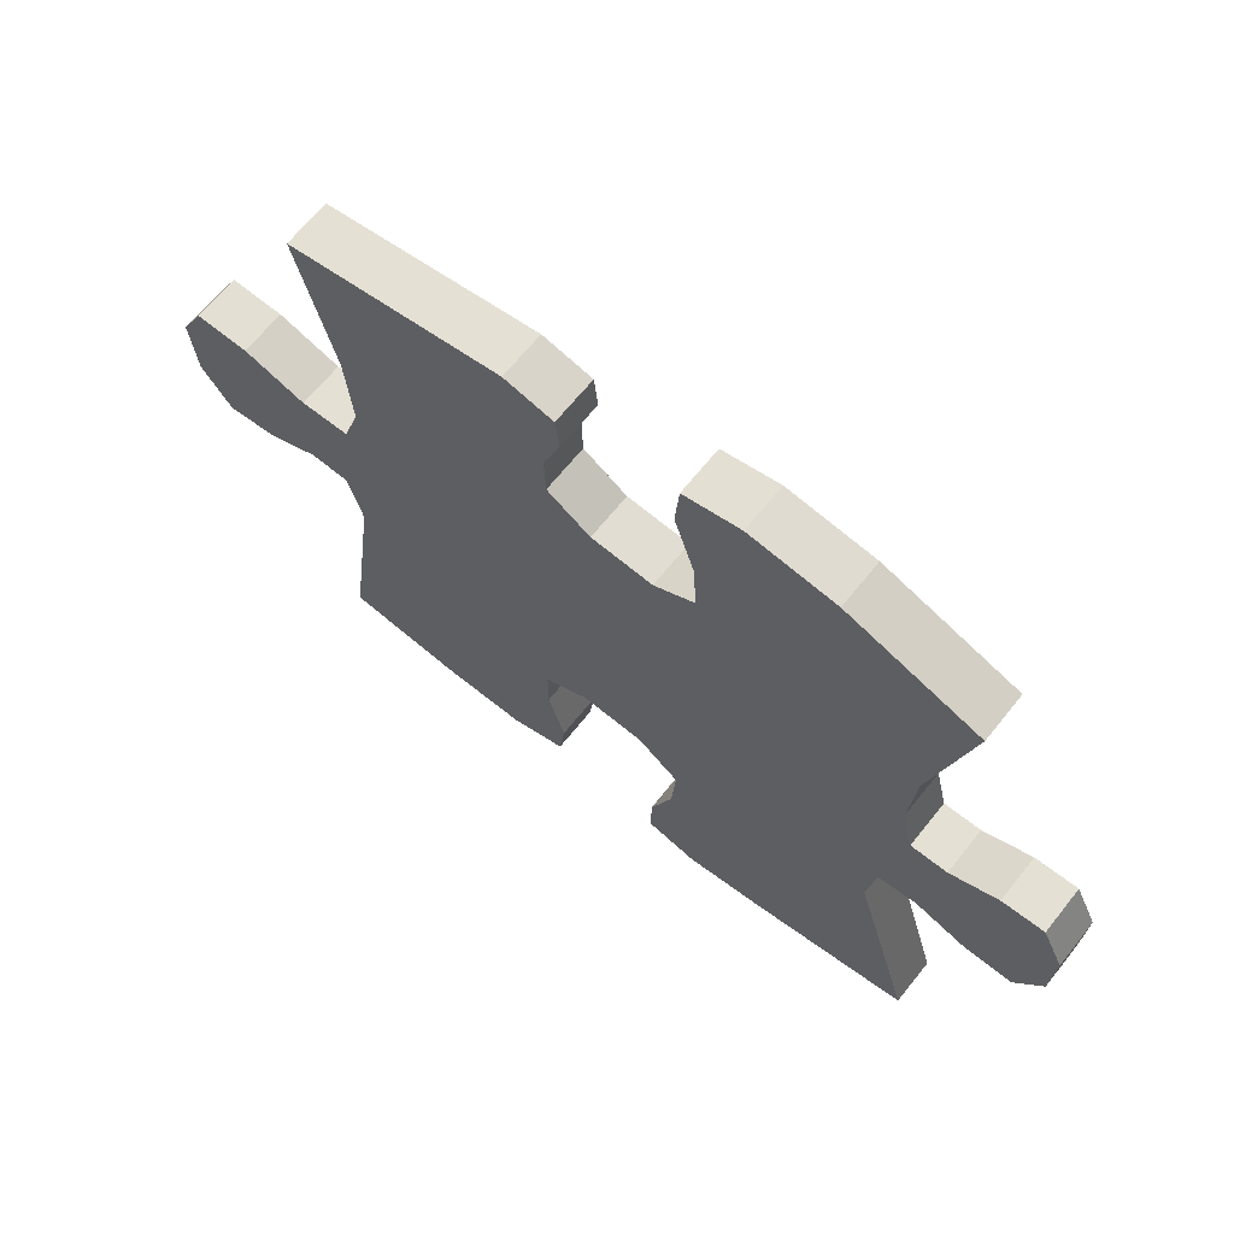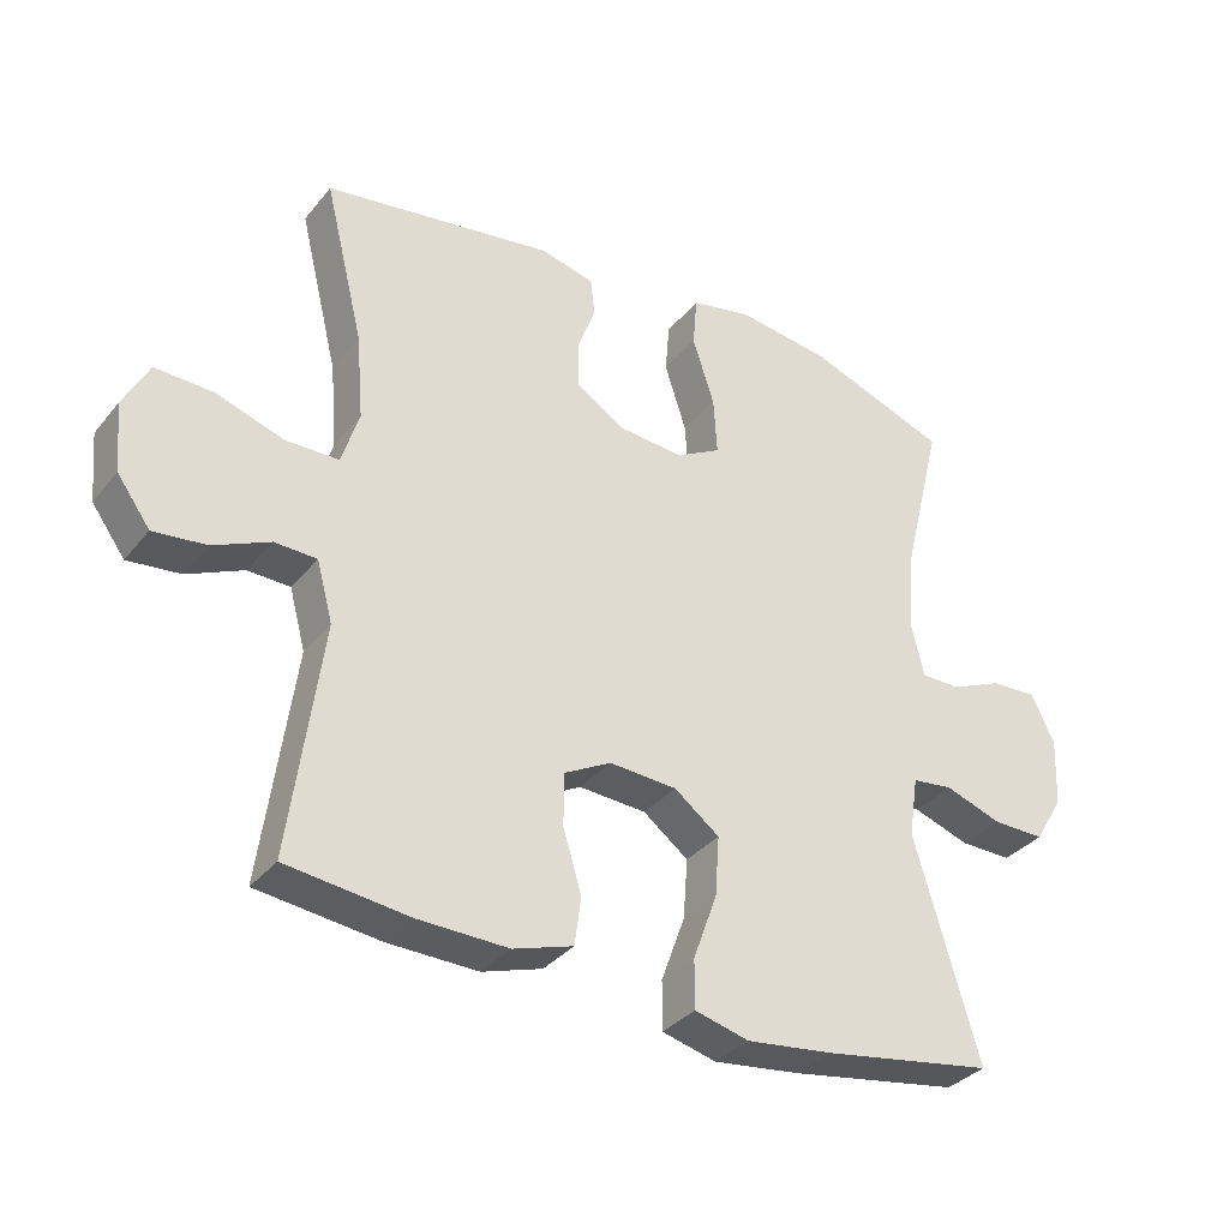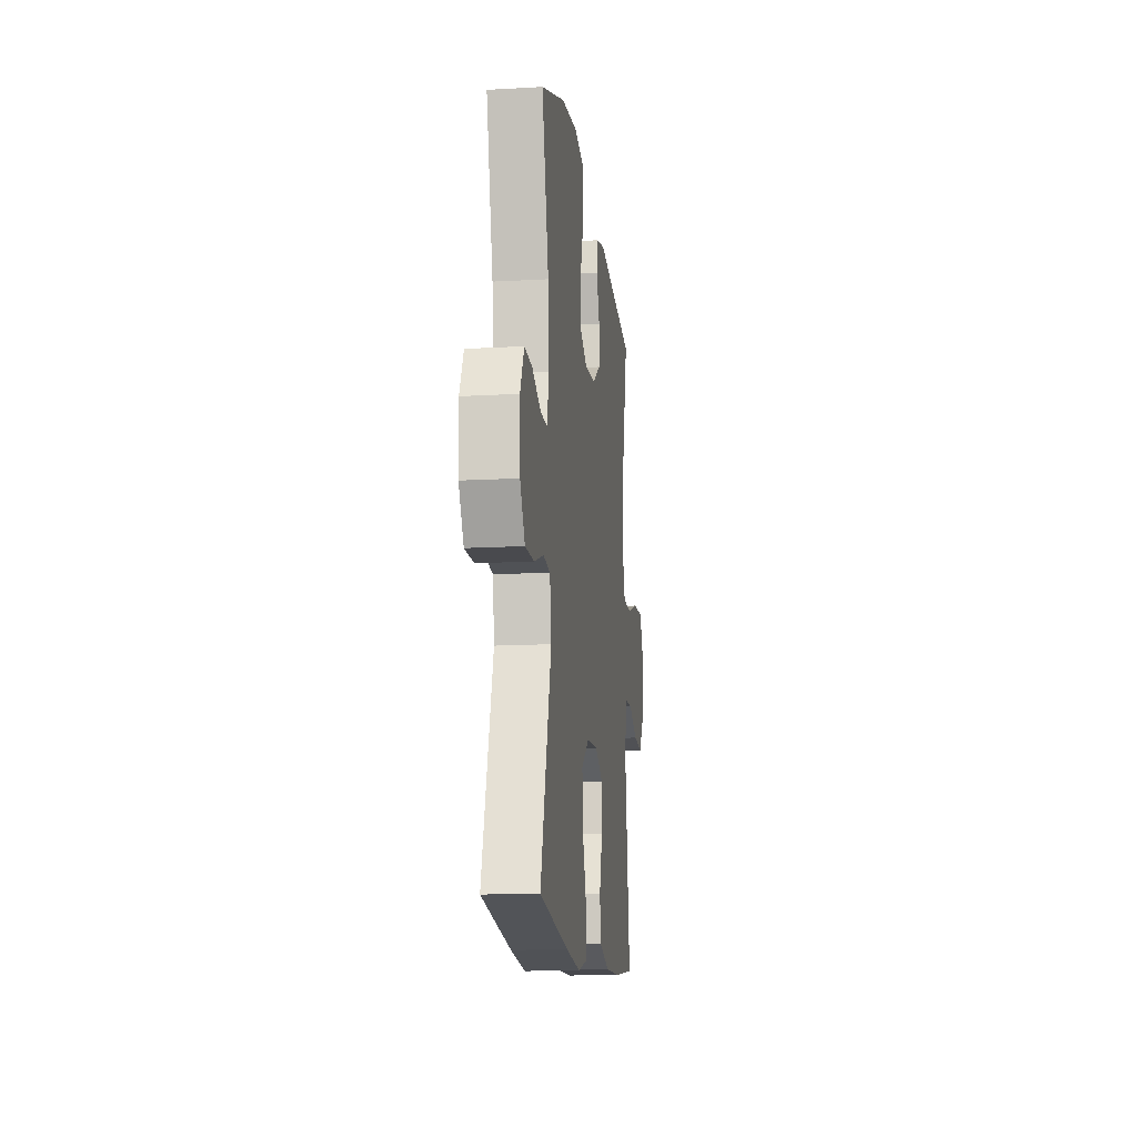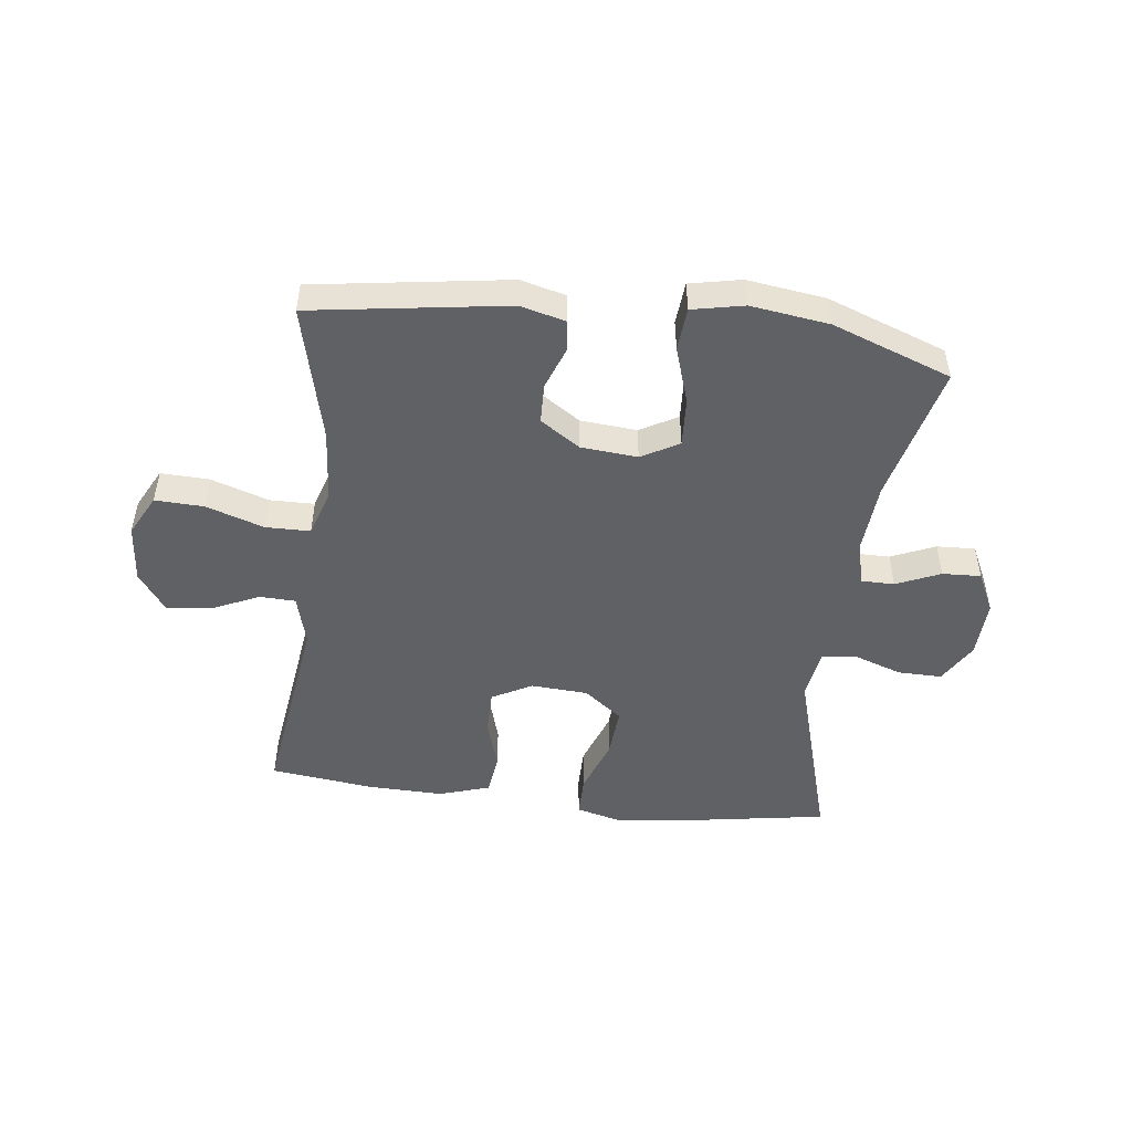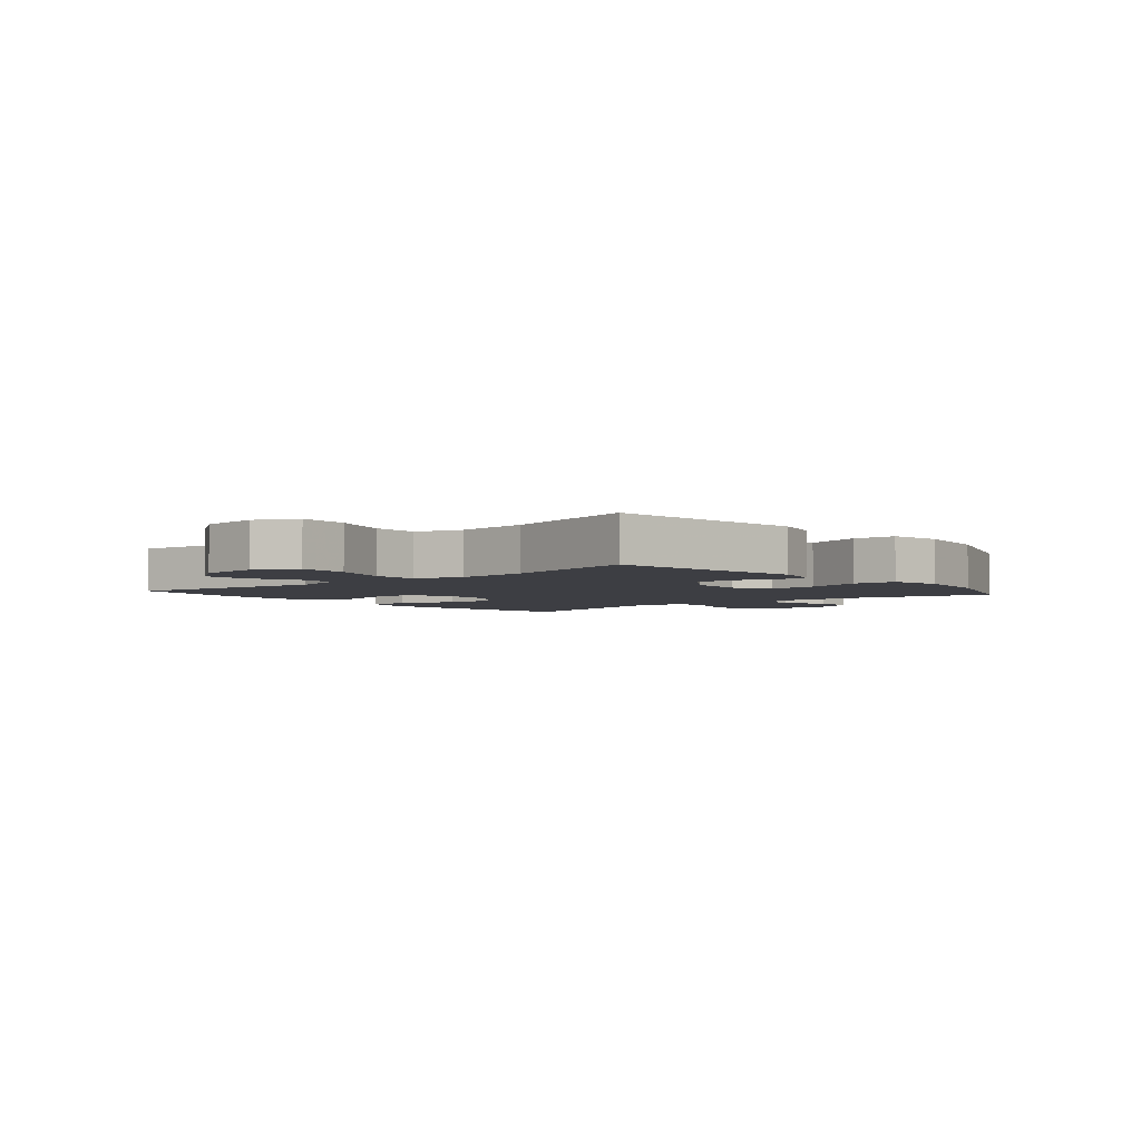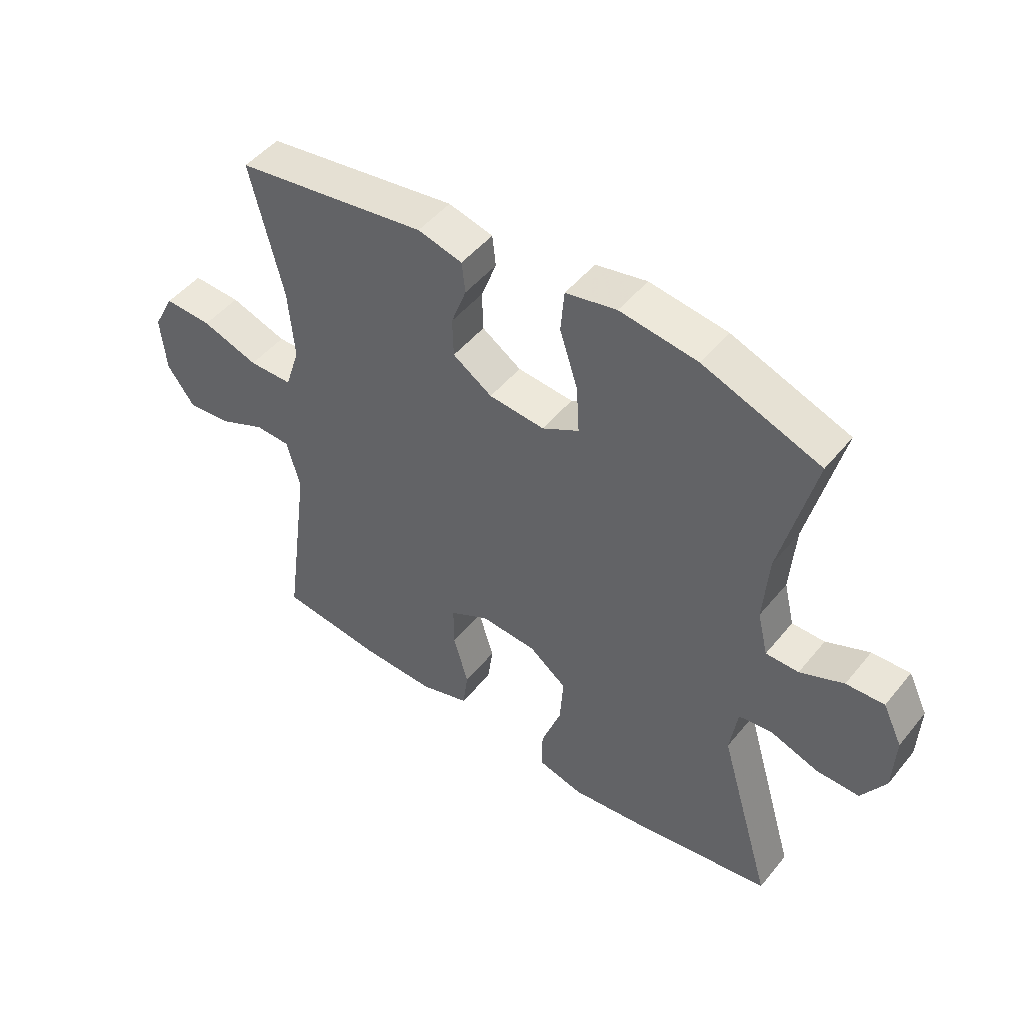
<metadata>
{"format":"obj","ext":"obj","renderer":"f3d","projection":"perspective","resolution":1024,"background":"white","views":[{"elev":66.0,"azim":38.6,"up":"+Z"},{"elev":-33.9,"azim":-32.9,"up":"+Z"},{"elev":-14.1,"azim":97.2,"up":"+Z"},{"elev":-49.1,"azim":-7.0,"up":"+Y"},{"elev":-3.7,"azim":-49.6,"up":"+Y"},{"elev":48.5,"azim":37.3,"up":"+Z"}]}
</metadata>
<code>
v -0.5 0.07 -0.5
v -0.455 0.07 -0.169
v -0.478 0.07 -0.084
v -0.538 0.07 -0.082
v -0.618 0.07 -0.118
v -0.693 0.07 -0.126
v -0.74 0.07 -0.061
v -0.749 0.07 0.037
v -0.713 0.07 0.106
v -0.631 0.07 0.103
v -0.534 0.07 0.071
v -0.459 0.07 0.072
v -0.434 0.07 0.15
v -0.444 0.07 0.271
v -0.5 0.07 0.5
v -0.172 0.07 0.549
v -0.096 0.07 0.53
v -0.09 0.07 0.477
v -0.116 0.07 0.407
v -0.114 0.07 0.34
v -0.047 0.07 0.296
v 0.048 0.07 0.288
v 0.111 0.07 0.323
v 0.106 0.07 0.405
v 0.075 0.07 0.501
v 0.081 0.07 0.573
v 0.168 0.07 0.591
v 0.3 0.07 0.573
v 0.5 0.07 0.5
v 0.443 0.07 0.268
v 0.434 0.07 0.15
v 0.452 0.07 0.075
v 0.508 0.07 0.075
v 0.582 0.07 0.107
v 0.647 0.07 0.11
v 0.68 0.07 0.042
v 0.676 0.07 -0.056
v 0.635 0.07 -0.124
v 0.561 0.07 -0.123
v 0.48 0.07 -0.095
v 0.422 0.07 -0.102
v 0.409 0.07 -0.188
v 0.5 0.07 -0.5
v 0.256 0.07 -0.54
v 0.134 0.07 -0.555
v 0.057 0.07 -0.535
v 0.057 0.07 -0.466
v 0.091 0.07 -0.372
v 0.097 0.07 -0.287
v 0.033 0.07 -0.238
v -0.063 0.07 -0.232
v -0.13 0.07 -0.268
v -0.13 0.07 -0.342
v -0.104 0.07 -0.429
v -0.113 0.07 -0.497
v -0.198 0.07 -0.524
v -0.326 0.07 -0.521
v -0.5 0 -0.5
v -0.455 0 -0.169
v -0.478 0 -0.084
v -0.538 0 -0.082
v -0.618 0 -0.118
v -0.693 0 -0.126
v -0.74 0 -0.061
v -0.749 0 0.037
v -0.713 0 0.106
v -0.631 0 0.103
v -0.534 0 0.071
v -0.459 0 0.072
v -0.434 0 0.15
v -0.444 0 0.271
v -0.5 0 0.5
v -0.172 0 0.549
v -0.096 0 0.53
v -0.09 0 0.477
v -0.116 0 0.407
v -0.114 0 0.34
v -0.047 0 0.296
v 0.048 0 0.288
v 0.111 0 0.323
v 0.106 0 0.405
v 0.075 0 0.501
v 0.081 0 0.573
v 0.168 0 0.591
v 0.3 0 0.573
v 0.5 0 0.5
v 0.443 0 0.268
v 0.434 0 0.15
v 0.452 0 0.075
v 0.508 0 0.075
v 0.582 0 0.107
v 0.647 0 0.11
v 0.68 0 0.042
v 0.676 0 -0.056
v 0.635 0 -0.124
v 0.561 0 -0.123
v 0.48 0 -0.095
v 0.422 0 -0.102
v 0.409 0 -0.188
v 0.5 0 -0.5
v 0.256 0 -0.54
v 0.134 0 -0.555
v 0.057 0 -0.535
v 0.057 0 -0.466
v 0.091 0 -0.372
v 0.097 0 -0.287
v 0.033 0 -0.238
v -0.063 0 -0.232
v -0.13 0 -0.268
v -0.13 0 -0.342
v -0.104 0 -0.429
v -0.113 0 -0.497
v -0.198 0 -0.524
v -0.326 0 -0.521
f 57 1 2
f 56 57 2
f 55 56 2
f 54 55 2
f 53 54 2
f 52 53 2 3
f 51 52 3
f 50 51 3
f 46 47 48
f 45 46 48
f 44 45 48
f 43 44 48
f 42 43 48
f 41 42 48 49
f 38 39 40
f 37 38 40
f 36 37 40
f 35 36 40
f 34 35 40
f 33 34 40
f 32 33 40 41
f 41 49 50
f 32 41 50
f 31 32 50
f 28 29 30
f 27 28 30
f 26 27 30
f 25 26 30
f 24 25 30
f 23 24 30 31
f 17 18 19
f 16 17 19
f 15 16 19
f 14 15 19
f 13 14 19 20
f 12 13 20 21
f 9 10 11
f 8 9 11
f 7 8 11
f 6 7 11
f 5 6 11
f 4 5 11
f 3 4 11 12
f 31 50 3
f 23 31 3
f 22 23 3
f 3 12 21 22
f 59 58 114
f 59 114 113
f 59 113 112
f 59 112 111
f 59 111 110
f 60 59 110 109
f 60 109 108
f 60 108 107
f 105 104 103
f 105 103 102
f 105 102 101
f 105 101 100
f 105 100 99
f 106 105 99 98
f 97 96 95
f 97 95 94
f 97 94 93
f 97 93 92
f 97 92 91
f 97 91 90
f 98 97 90 89
f 107 106 98
f 107 98 89
f 107 89 88
f 87 86 85
f 87 85 84
f 87 84 83
f 87 83 82
f 87 82 81
f 88 87 81 80
f 76 75 74
f 76 74 73
f 76 73 72
f 76 72 71
f 77 76 71 70
f 78 77 70 69
f 68 67 66
f 68 66 65
f 68 65 64
f 68 64 63
f 68 63 62
f 68 62 61
f 69 68 61 60
f 60 107 88
f 60 88 80
f 60 80 79
f 79 78 69 60
f 1 58 59 2
f 2 59 60 3
f 3 60 61 4
f 4 61 62 5
f 5 62 63 6
f 6 63 64 7
f 7 64 65 8
f 8 65 66 9
f 9 66 67 10
f 10 67 68 11
f 11 68 69 12
f 12 69 70 13
f 13 70 71 14
f 14 71 72 15
f 15 72 73 16
f 16 73 74 17
f 17 74 75 18
f 18 75 76 19
f 19 76 77 20
f 20 77 78 21
f 21 78 79 22
f 22 79 80 23
f 23 80 81 24
f 24 81 82 25
f 25 82 83 26
f 26 83 84 27
f 27 84 85 28
f 28 85 86 29
f 29 86 87 30
f 30 87 88 31
f 31 88 89 32
f 32 89 90 33
f 33 90 91 34
f 34 91 92 35
f 35 92 93 36
f 36 93 94 37
f 37 94 95 38
f 38 95 96 39
f 39 96 97 40
f 40 97 98 41
f 41 98 99 42
f 42 99 100 43
f 43 100 101 44
f 44 101 102 45
f 45 102 103 46
f 46 103 104 47
f 47 104 105 48
f 48 105 106 49
f 49 106 107 50
f 50 107 108 51
f 51 108 109 52
f 52 109 110 53
f 53 110 111 54
f 54 111 112 55
f 55 112 113 56
f 56 113 114 57
f 57 114 58 1

</code>
